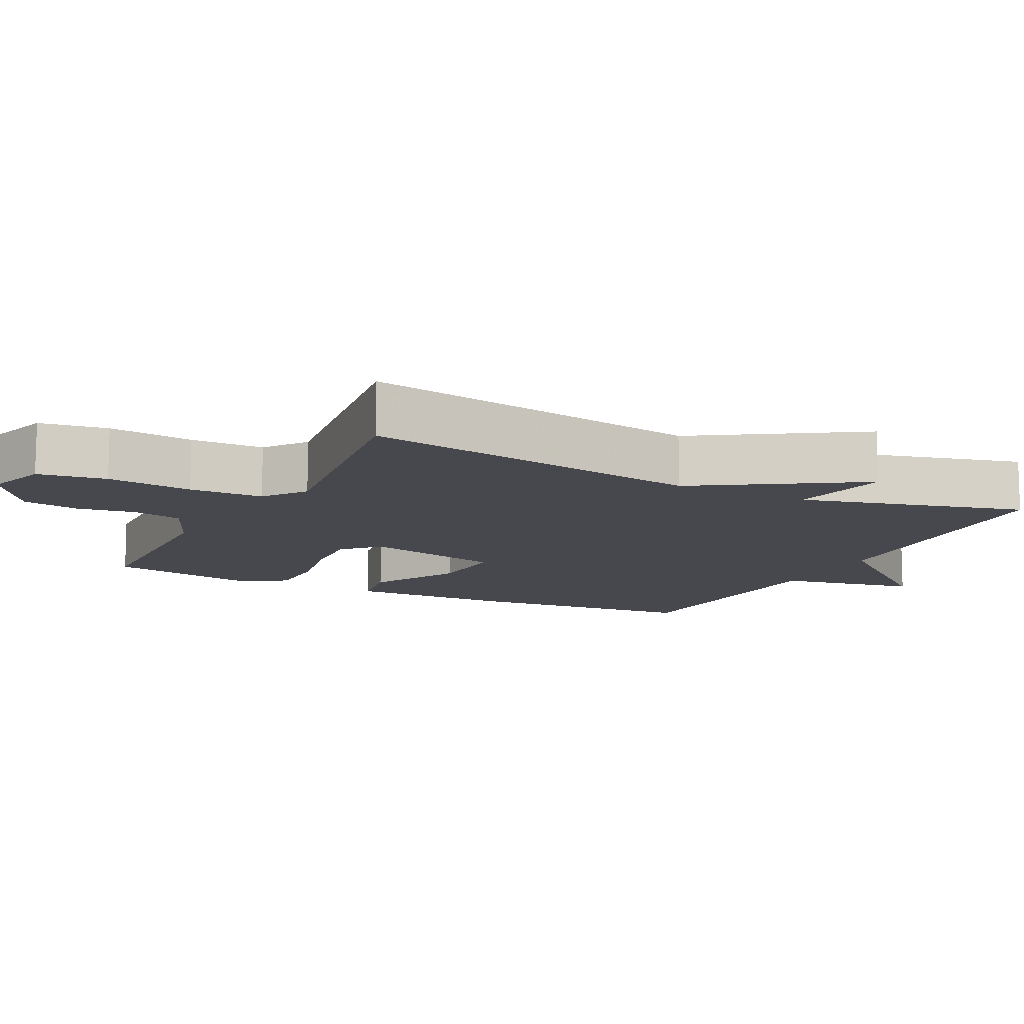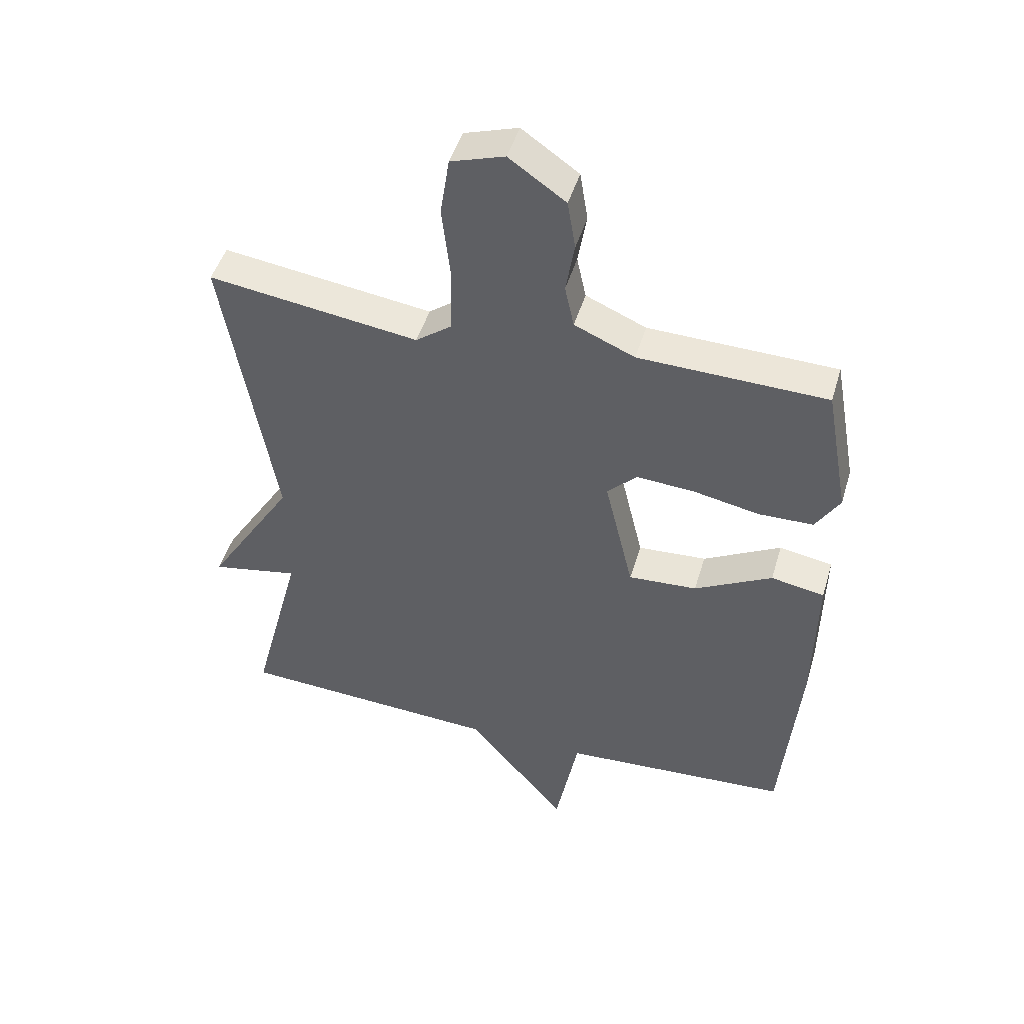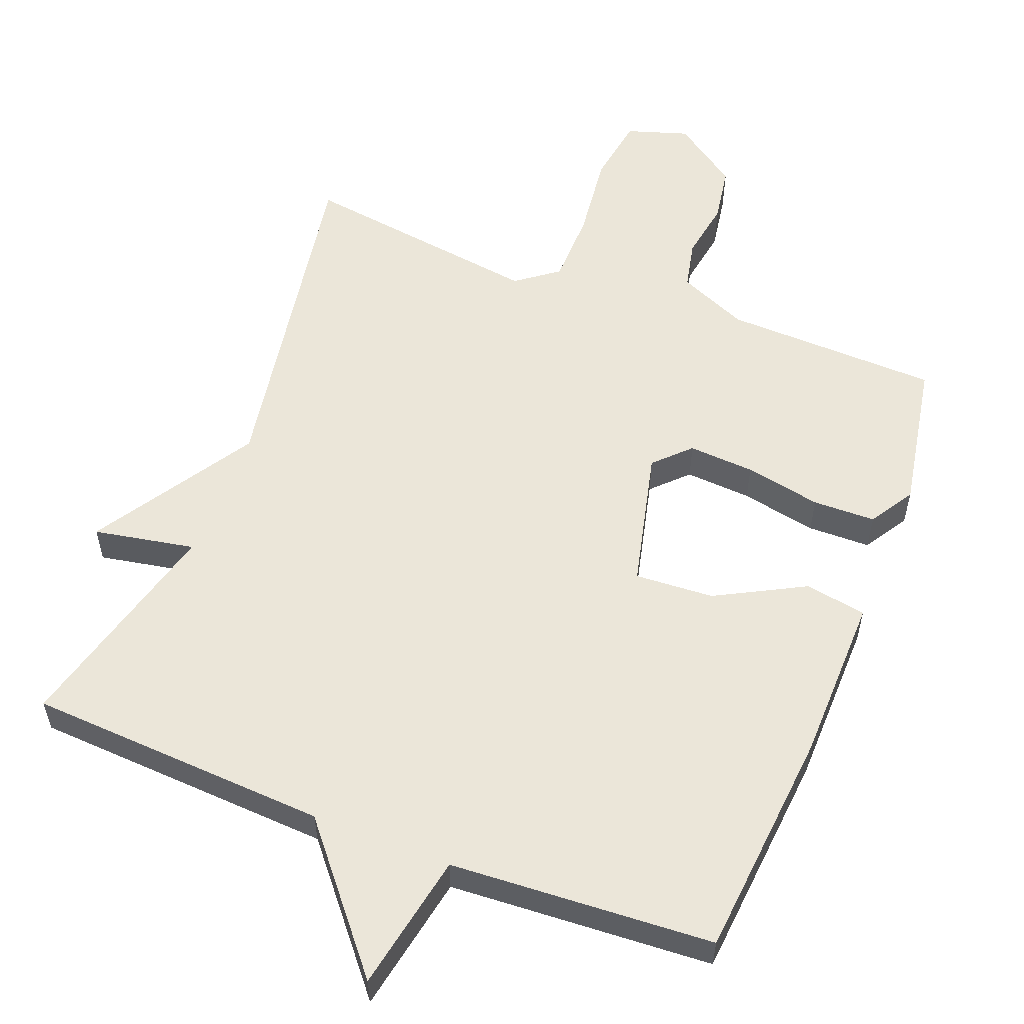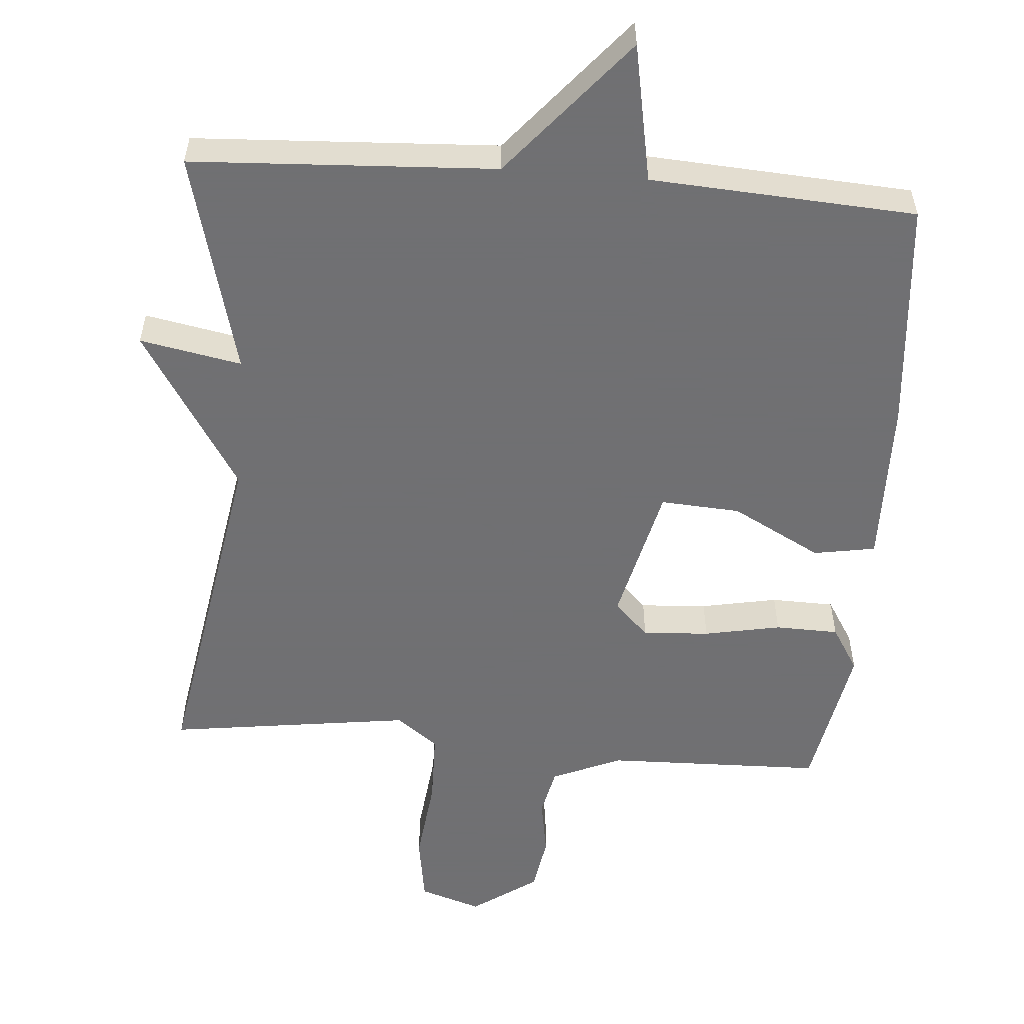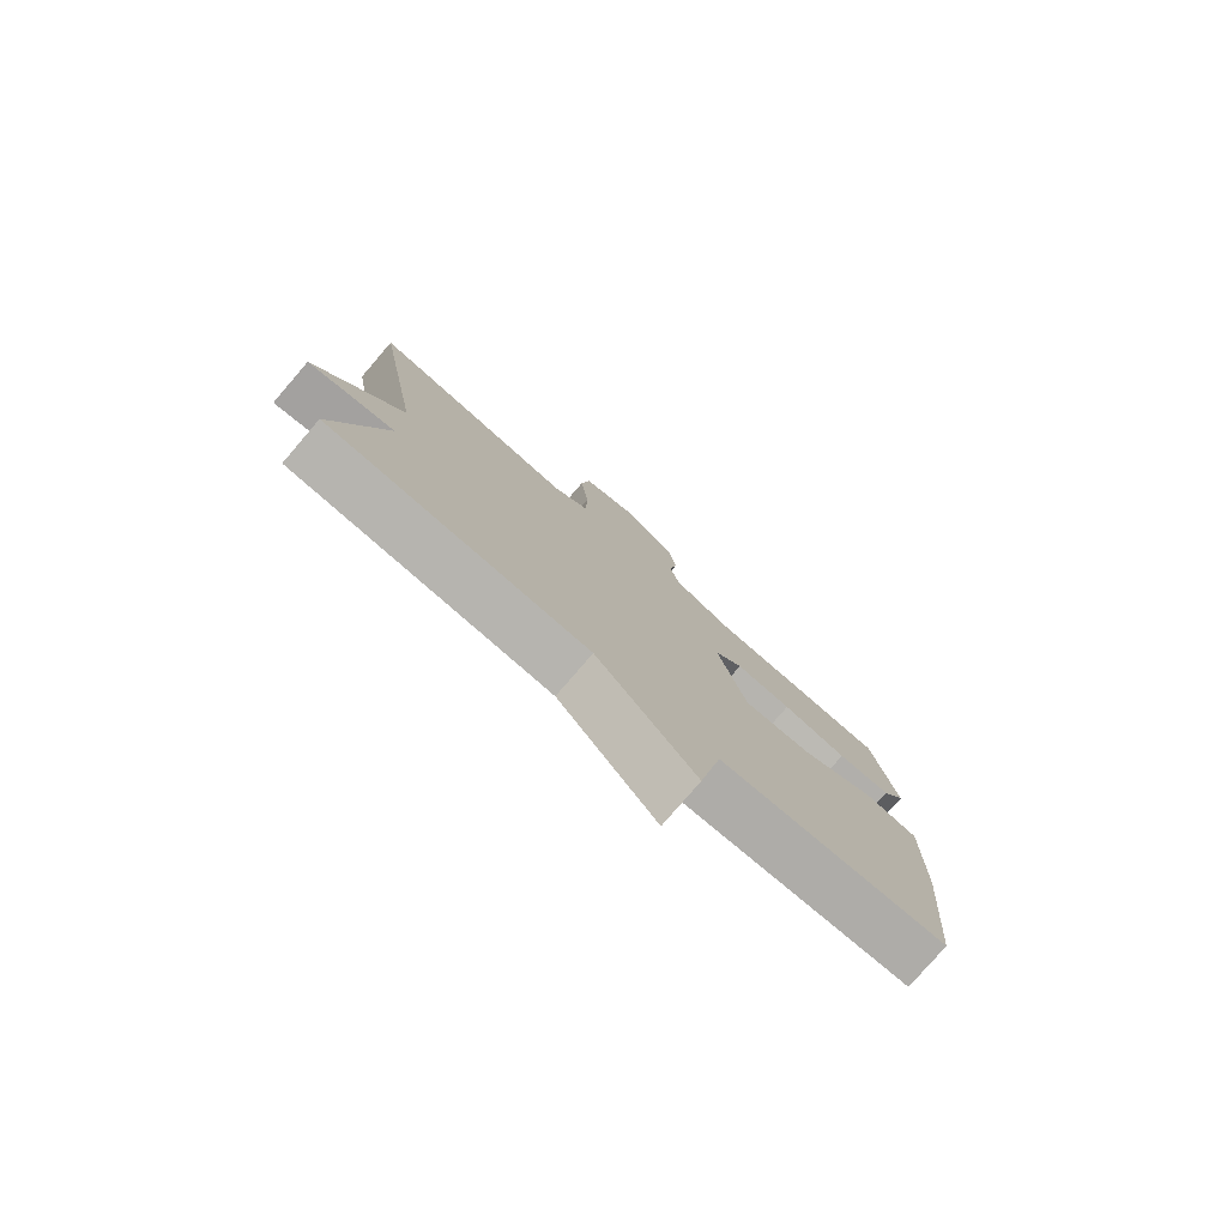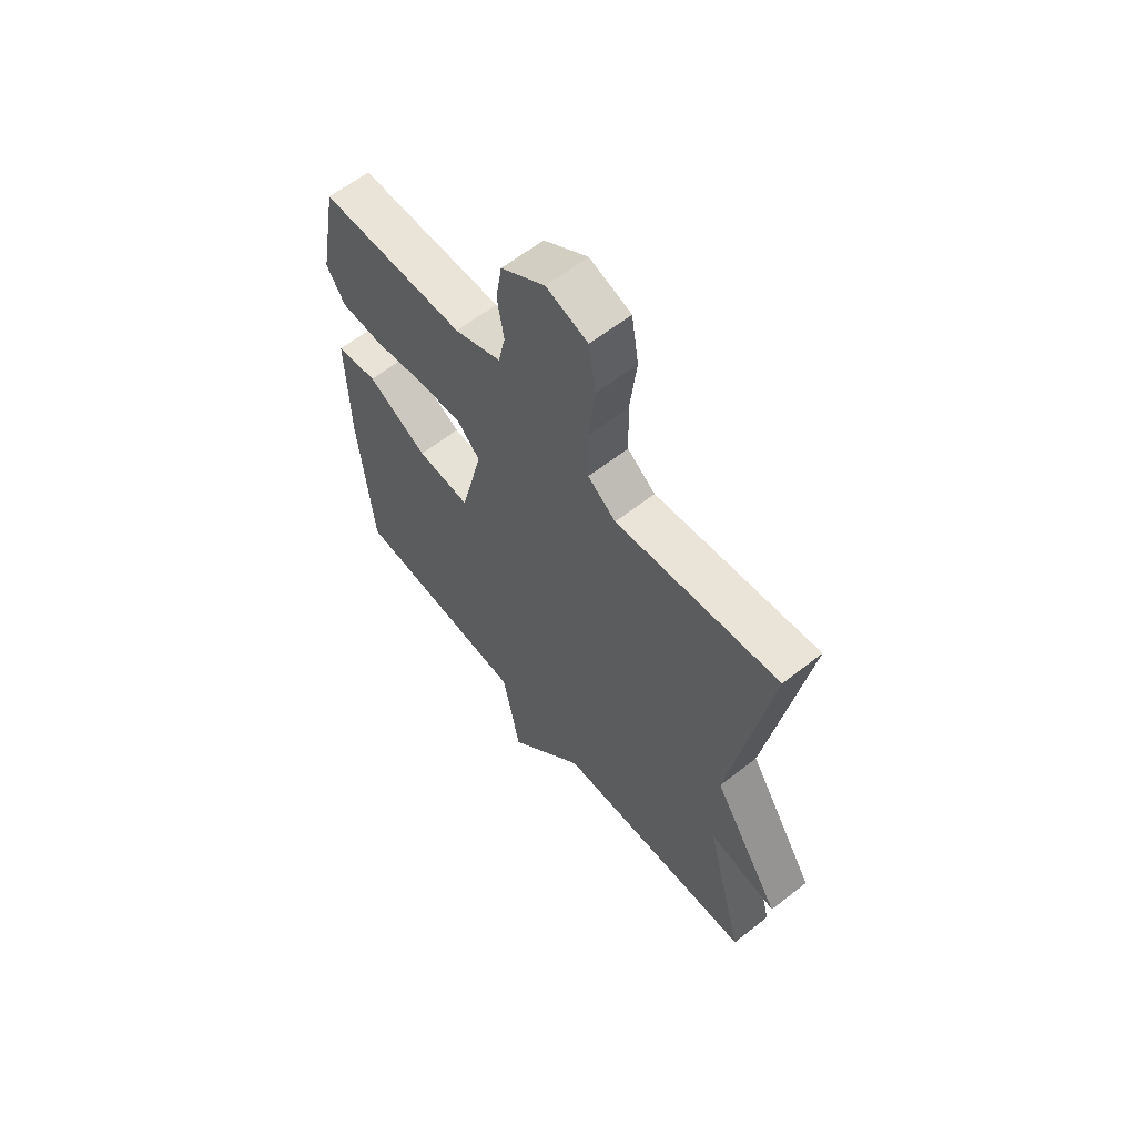
<metadata>
{"format":"obj","ext":"obj","renderer":"f3d","projection":"perspective","resolution":1024,"background":"white","views":[{"elev":-11.8,"azim":63.3,"up":"+Y"},{"elev":47.0,"azim":-163.7,"up":"+Z"},{"elev":56.3,"azim":-158.7,"up":"+Y"},{"elev":-55.0,"azim":175.4,"up":"+Y"},{"elev":-78.9,"azim":139.3,"up":"+Z"},{"elev":61.8,"azim":51.4,"up":"+Z"}]}
</metadata>
<code>
v 0.5 0.07 0.5
v 0.418 0.07 0.014
v 0.561 0.07 -0.213
v 0.418 0.07 -0.186
v 0.5 0.07 -0.5
v 0.073 0.07 -0.523
v -0.09 0.07 -0.718
v -0.127 0.07 -0.523
v -0.5 0.07 -0.5
v -0.529 0.07 -0.174
v -0.533 0.07 0.063
v -0.446 0.07 0.078
v -0.32 0.07 0.011
v -0.208 0.07 0.004
v -0.161 0.07 0.201
v -0.209 0.07 0.249
v -0.303 0.07 0.243
v -0.411 0.07 0.222
v -0.5 0.07 0.224
v -0.539 0.07 0.287
v -0.5 0.07 0.5
v -0.195 0.07 0.508
v -0.097 0.07 0.55
v -0.082 0.07 0.619
v -0.096 0.07 0.702
v -0.083 0.07 0.782
v 0.009 0.07 0.846
v 0.096 0.07 0.818
v 0.111 0.07 0.722
v 0.097 0.07 0.601
v 0.099 0.07 0.497
v 0.158 0.07 0.453
v 0.5 0 0.5
v 0.418 0 0.014
v 0.561 0 -0.213
v 0.418 0 -0.186
v 0.5 0 -0.5
v 0.073 0 -0.523
v -0.09 0 -0.718
v -0.127 0 -0.523
v -0.5 0 -0.5
v -0.529 0 -0.174
v -0.533 0 0.063
v -0.446 0 0.078
v -0.32 0 0.011
v -0.208 0 0.004
v -0.161 0 0.201
v -0.209 0 0.249
v -0.303 0 0.243
v -0.411 0 0.222
v -0.5 0 0.224
v -0.539 0 0.287
v -0.5 0 0.5
v -0.195 0 0.508
v -0.097 0 0.55
v -0.082 0 0.619
v -0.096 0 0.702
v -0.083 0 0.782
v 0.009 0 0.846
v 0.096 0 0.818
v 0.111 0 0.722
v 0.097 0 0.601
v 0.099 0 0.497
v 0.158 0 0.453
f 28 29 30
f 27 28 30
f 26 27 30
f 25 26 30
f 24 25 30
f 23 24 30 31
f 22 23 31 32
f 21 22 32
f 20 21 32
f 19 20 32
f 18 19 32
f 17 18 32
f 11 12 13
f 10 11 13
f 9 10 13
f 8 9 13
f 8 13 14
f 8 14 15
f 7 8 15
f 6 7 15
f 4 5 6 15
f 4 15 16
f 3 4 16
f 2 3 16
f 16 17 32 1
f 1 2 16
f 62 61 60
f 62 60 59
f 62 59 58
f 62 58 57
f 62 57 56
f 63 62 56 55
f 64 63 55 54
f 64 54 53
f 64 53 52
f 64 52 51
f 64 51 50
f 64 50 49
f 45 44 43
f 45 43 42
f 45 42 41
f 45 41 40
f 46 45 40
f 47 46 40
f 47 40 39
f 47 39 38
f 47 38 37 36
f 48 47 36
f 48 36 35
f 48 35 34
f 33 64 49 48
f 48 34 33
f 1 33 34 2
f 2 34 35 3
f 3 35 36 4
f 4 36 37 5
f 5 37 38 6
f 6 38 39 7
f 7 39 40 8
f 8 40 41 9
f 9 41 42 10
f 10 42 43 11
f 11 43 44 12
f 12 44 45 13
f 13 45 46 14
f 14 46 47 15
f 15 47 48 16
f 16 48 49 17
f 17 49 50 18
f 18 50 51 19
f 19 51 52 20
f 20 52 53 21
f 21 53 54 22
f 22 54 55 23
f 23 55 56 24
f 24 56 57 25
f 25 57 58 26
f 26 58 59 27
f 27 59 60 28
f 28 60 61 29
f 29 61 62 30
f 30 62 63 31
f 31 63 64 32
f 32 64 33 1

</code>
